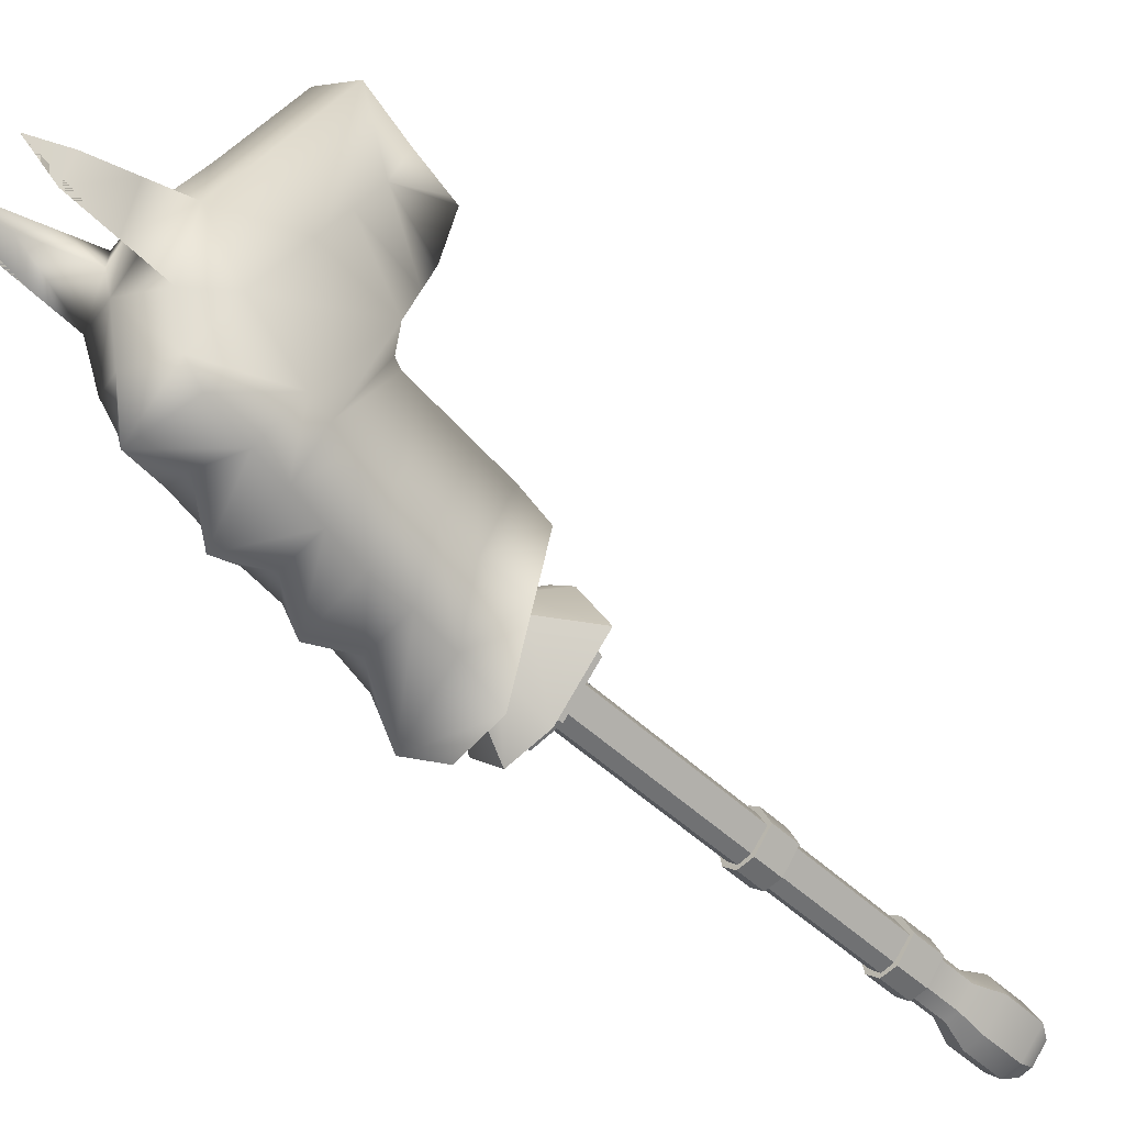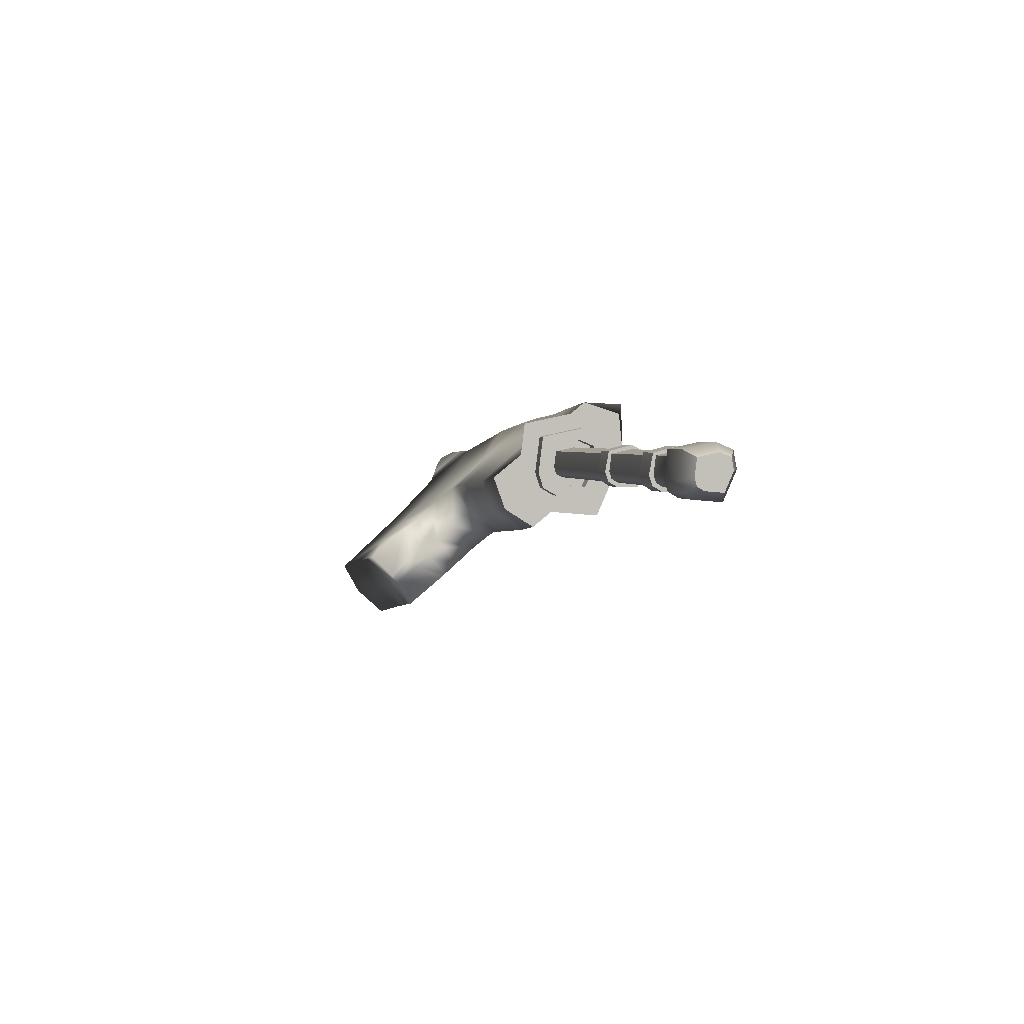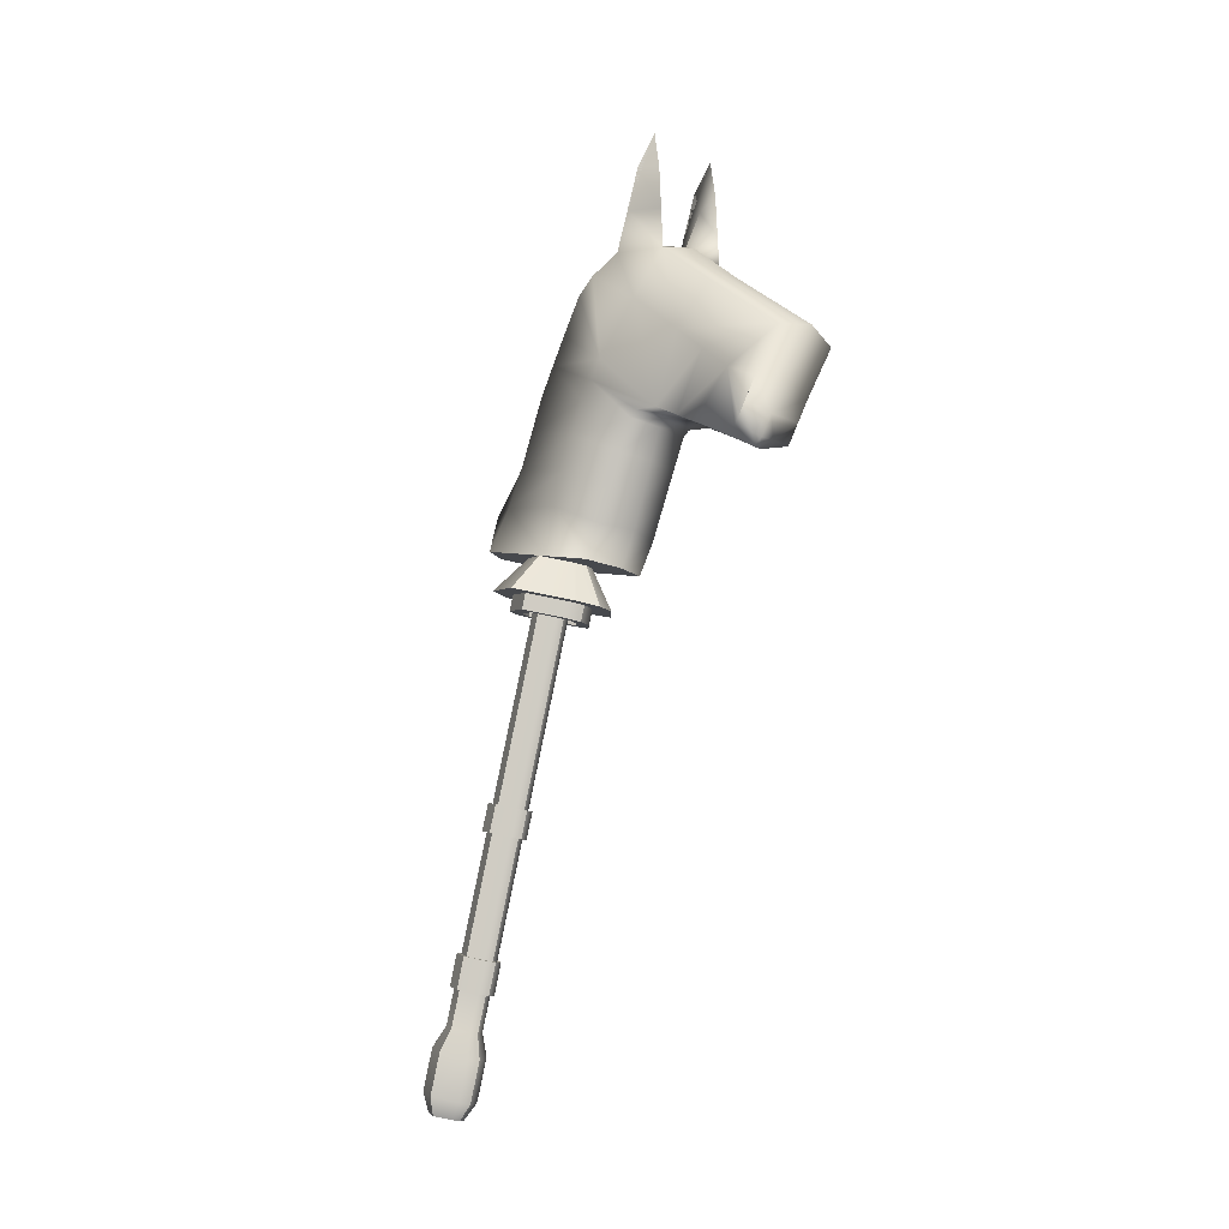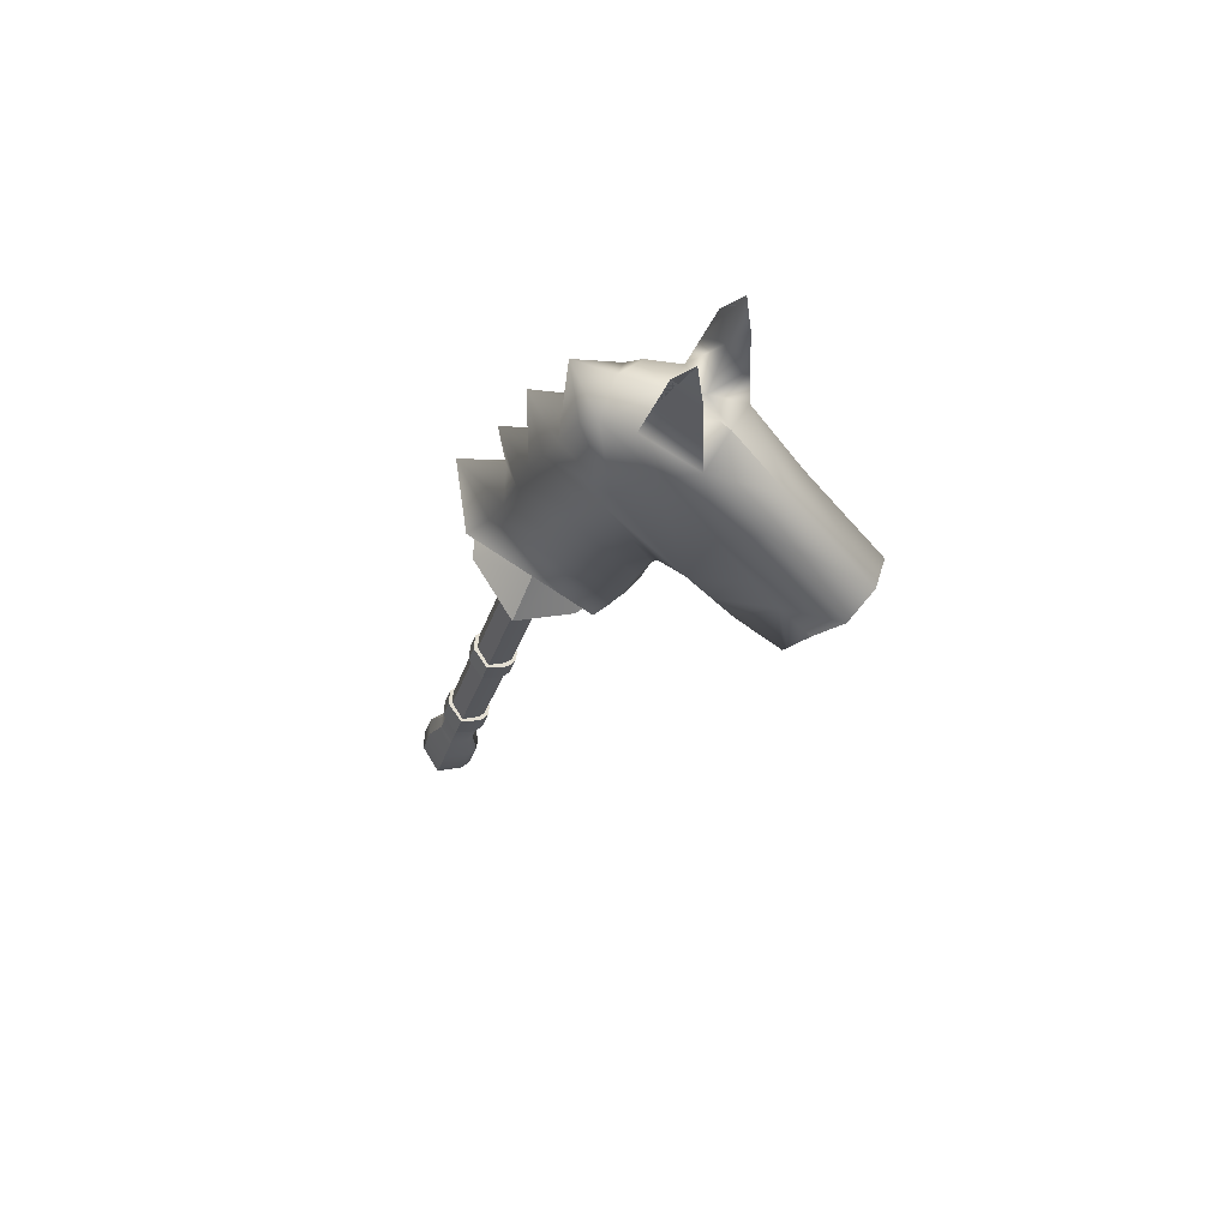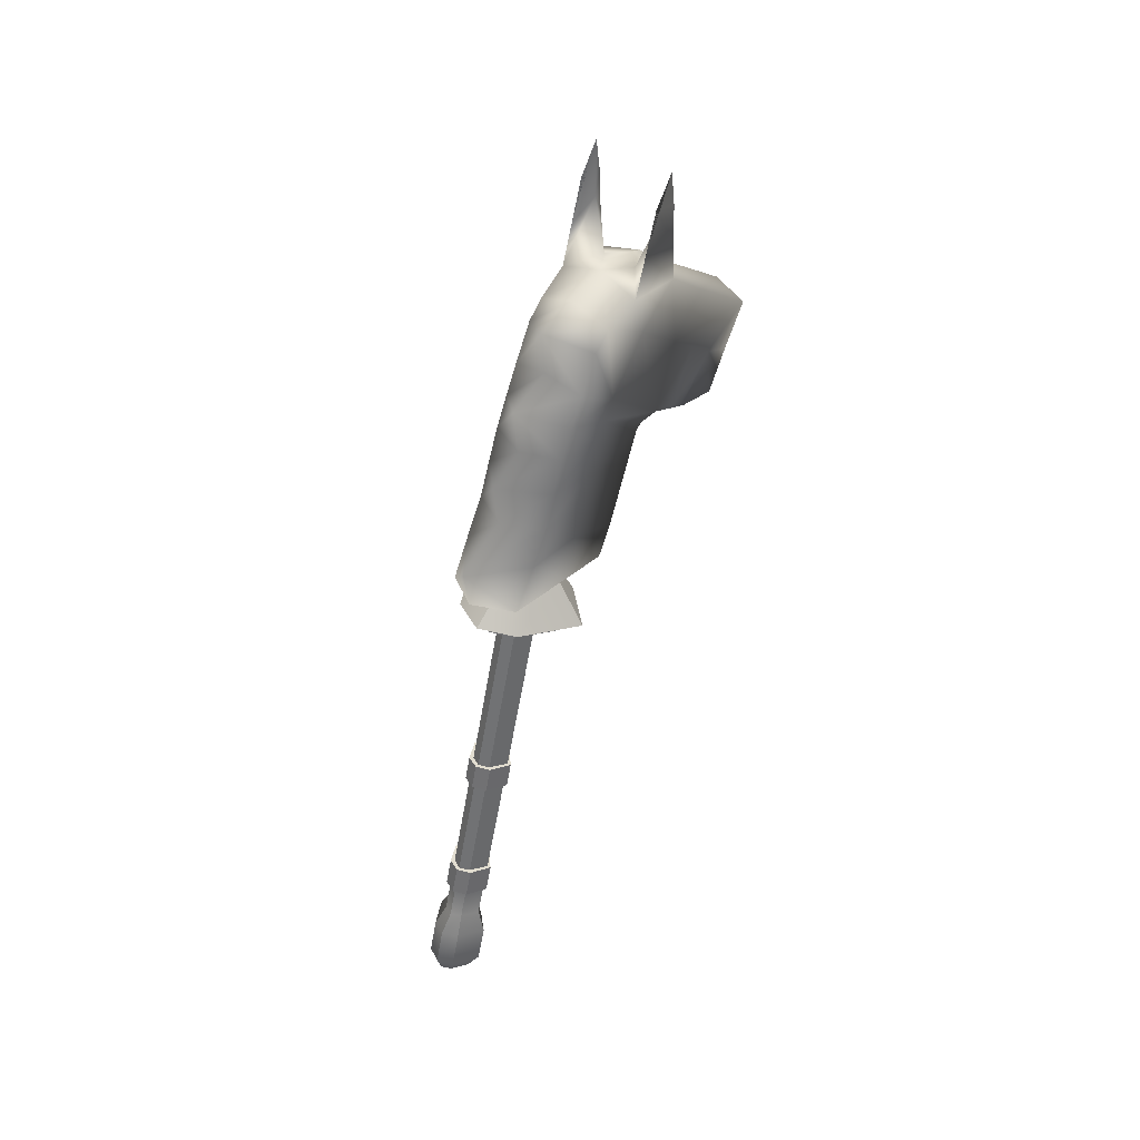
<metadata>
{"format":"obj","ext":"obj","renderer":"f3d","projection":"perspective","resolution":1024,"background":"white","views":[{"elev":-23.9,"azim":-135.8,"up":"+Z"},{"elev":-77.4,"azim":127.8,"up":"+Y"},{"elev":-17.1,"azim":-45.9,"up":"+Y"},{"elev":56.5,"azim":-61.1,"up":"+Y"},{"elev":47.9,"azim":-143.4,"up":"+Y"}]}
</metadata>
<code>
g default
v 0.6625 11.32 4.971
v 0.6625 12.01 2.596
v 0.6625 11.61 3.993
v 0.7209 16.41 6.847
v 0.7209 16.68 5.774
v 0.6625 15.51 7.826
v 0.6625 13.6 6.6
v 0.6625 14.86 5.299
v 0.6625 15.57 4.419
v 0.6625 12.8 8.323
v 0.6625 13.14 8.535
v 0.6625 13.15 7.376
v 0.6625 13.51 8.758
v 0.6625 16.48 5.122
v 0.6625 15.75 6.112
v 0.6625 14.85 7.09
v 0.6625 13.85 8.181
v 0.6625 12.92 8.396
v 0.6625 13.58 6.011
v 0.6625 14.2 4.877
v 0.6625 14.55 3.878
v 0.3077 16.77 6.345
v 0.7209 18.15 6.273
v 0.7209 18.64 6.669
v 0.7209 17.95 6.773
v 0.7209 17.39 6.017
v 0.613 17.68 6.503
v 0.7209 17.16 6.811
v 0.6625 13.33 7.07
v 0.6625 14.34 7.649
v 0.6625 14.25 9.271
v 0.6625 13.09 7.469
v 0.2831 12.79 8.322
v 0.08735 12.62 8.214
v 0.1245 12.94 7.735
v 0.1616 13.12 7.425
v 0.2004 13.33 7.07
v 0.004043 12.13 2.179
v 0.004043 11.26 5.187
v 0.004043 16.63 6.901
v 0.004043 16.91 5.831
v 0.004043 15.72 7.88
v 0.004043 13.58 6.636
v 0.004043 15.79 4.324
v 0.004043 12.61 8.212
v 0.004043 13.13 8.526
v 0.004043 13.11 7.441
v 0.004043 13.64 8.839
v 0.004043 16.79 5.058
v 0.004043 13.58 6.054
v 0.004043 14.6 3.601
v 0.004043 16.89 6.016
v 0.004043 16.72 6.703
v 0.004043 13.33 7.07
v 0.004043 14.39 9.415
v 0.004043 12.78 8.314
v 0.004043 12.93 7.747
v -0.6625 11.32 4.971
v -0.6625 12.01 2.596
v -0.6625 11.61 3.993
v -0.7209 16.41 6.847
v -0.7209 16.68 5.774
v -0.6625 15.51 7.826
v -0.6625 13.6 6.6
v -0.6625 14.86 5.299
v -0.6625 15.57 4.419
v -0.6625 12.8 8.323
v -0.6625 13.14 8.535
v -0.6625 13.15 7.376
v -0.6625 13.51 8.758
v -0.6625 16.48 5.122
v -0.6625 15.75 6.112
v -0.6625 14.85 7.09
v -0.6625 13.85 8.181
v -0.6625 12.92 8.396
v -0.6625 13.58 6.011
v -0.6625 14.2 4.877
v -0.6625 14.58 3.878
v -0.2996 16.77 6.345
v -0.7209 18.15 6.273
v -0.7209 18.64 6.669
v -0.7209 17.95 6.773
v -0.7209 17.39 6.017
v -0.6049 17.68 6.503
v -0.7209 17.16 6.811
v -0.6625 13.33 7.07
v -0.6625 14.34 7.649
v -0.6625 14.25 9.271
v -0.6625 13.09 7.469
v -0.275 12.79 8.322
v -0.07927 12.62 8.214
v -0.1164 12.94 7.735
v -0.1535 13.12 7.425
v -0.1923 13.33 7.07
v 0.6625 13.69 6.144
v 0.6625 14.53 5.089
v 0.6625 15.08 4.149
v 0.004043 15.54 3.492
v -0.6625 15.08 4.149
v -0.6625 14.53 5.089
v -0.6625 13.69 6.144
v 0.004043 13.67 6.188
v 0.6625 13.63 4.671
v 0.6625 13.97 3.635
v 0.004043 14.29 2.925
v -0.6625 13.97 3.635
v -0.6625 13.63 4.671
v -0.6625 13.03 5.777
v 0.004043 13.03 5.864
v 0.6625 13.03 5.777
v 0.6625 13.03 4.455
v 0.6625 13.34 3.381
v 0.004043 13.4 3.028
v -0.6625 13.34 3.381
v -0.6625 13.03 4.455
v -0.6625 12.46 5.533
v 0.004043 12.46 5.664
v 0.6625 12.46 5.533
v 0.6625 12.44 4.24
v 0.6625 12.71 2.995
v 0.004043 12.94 2.064
v -0.6625 12.71 3.072
v -0.6625 12.44 4.24
v -0.6625 11.88 5.289
v 0.004043 11.88 5.465
v 0.6625 11.88 5.289
v 0.004043 16.67 4.249
v 0.6625 16.22 4.796
v -0.6625 16.22 4.796
v 0.6514 11.65 3.833
v 0.2436 11.53 4.241
v 0.004042 11.51 4.331
v -0.2355 11.53 4.241
v -0.6433 11.65 3.833
v -0.3334 11.82 3.251
v 0.004042 11.87 3.077
v 0.3415 11.82 3.251
v 1.212 10.97 3.742
v 0.4511 10.75 4.502
v 0.004043 10.7 4.671
v -0.4431 10.75 4.502
v -1.204 10.97 3.742
v -0.6259 11.28 2.655
v 0.004043 11.37 2.331
v 0.634 11.28 2.655
v 0.8096 10.99 3.671
v 0.3021 10.84 4.178
v 0.004043 10.81 4.29
v -0.294 10.84 4.178
v -0.8015 10.99 3.671
v -0.4159 11.2 2.946
v 0.004043 11.26 2.73
v 0.424 11.2 2.946
v 0.5411 11 3.623
v 0.2028 10.9 3.961
v 0.004042 10.88 4.036
v -0.1947 10.9 3.961
v -0.533 11 3.623
v -0.2759 11.14 3.14
v 0.004042 11.18 2.996
v 0.284 11.14 3.14
v 0.8096 10.71 3.589
v 0.3021 10.56 4.096
v 0.2028 10.62 3.88
v 0.5411 10.72 3.542
v 0.004043 10.53 4.209
v 0.004042 10.6 3.955
v -0.294 10.56 4.096
v -0.1947 10.62 3.88
v -0.8015 10.71 3.589
v -0.533 10.72 3.542
v -0.4159 10.92 2.865
v -0.2759 10.86 3.059
v 0.004043 10.98 2.648
v 0.004042 10.9 2.915
v 0.424 10.92 2.865
v 0.284 10.86 3.059
v 0.3621 11.01 3.592
v 0.1365 10.94 3.817
v 0.004042 10.93 3.867
v -0.1284 10.94 3.817
v -0.354 11.01 3.592
v -0.1826 11.1 3.27
v 0.004042 11.13 3.174
v 0.1907 11.1 3.27
v 0.3621 7.528 2.584
v 0.1365 7.463 2.809
v 0.004042 7.449 2.859
v -0.1284 7.463 2.809
v -0.354 7.528 2.584
v -0.1826 7.622 2.262
v 0.004042 7.649 2.166
v 0.1907 7.622 2.262
v 0.3621 7.053 2.446
v 0.1365 6.988 2.672
v 0.004042 6.974 2.721
v -0.1284 6.988 2.672
v -0.354 7.053 2.446
v -0.1826 7.146 2.124
v 0.004042 7.174 2.028
v 0.1907 7.146 2.124
v 0.3621 5.017 1.857
v 0.1365 4.952 2.082
v 0.004042 4.937 2.132
v -0.1284 4.952 2.082
v -0.354 5.017 1.857
v -0.1826 5.11 1.535
v 0.004042 5.138 1.438
v 0.1907 5.11 1.535
v 0.3621 4.465 1.697
v 0.1365 4.399 1.922
v 0.004042 4.385 1.972
v -0.1284 4.399 1.922
v -0.354 4.465 1.697
v -0.1826 4.558 1.375
v 0.004042 4.586 1.279
v 0.1907 4.558 1.375
v 0.3621 3.829 1.513
v 0.1365 3.763 1.738
v 0.004042 3.749 1.788
v -0.1284 3.763 1.738
v -0.354 3.829 1.513
v -0.1826 3.922 1.191
v 0.004042 3.95 1.094
v 0.1907 3.922 1.191
v 0.5411 3.43 1.431
v 0.2028 3.332 1.769
v 0.004042 3.311 1.844
v -0.1947 3.332 1.769
v -0.533 3.43 1.431
v -0.2759 3.57 0.9484
v 0.004042 3.612 0.8042
v 0.284 3.57 0.9484
v 0.5411 2.712 1.224
v 0.2028 2.614 1.561
v 0.004042 2.593 1.636
v -0.1947 2.614 1.561
v -0.533 2.712 1.224
v -0.2759 2.852 0.7405
v 0.004042 2.894 0.5962
v 0.284 2.852 0.7405
v 0.3621 2.411 1.102
v 0.1365 2.346 1.327
v 0.004042 2.331 1.377
v -0.1284 2.346 1.327
v -0.354 2.411 1.102
v -0.1826 2.504 0.7801
v 0.004042 2.532 0.6839
v 0.1907 2.504 0.7801
v 0.4284 7.526 2.593
v 0.1812 7.445 2.873
v 0.1812 6.969 2.736
v 0.4284 7.05 2.456
v 0.004042 7.427 2.933
v 0.004042 6.952 2.795
v -0.1732 7.445 2.873
v -0.1732 6.969 2.736
v -0.4203 7.526 2.593
v -0.4203 7.05 2.456
v -0.2388 7.637 2.209
v -0.2388 7.162 2.071
v 0.004042 7.67 2.096
v 0.004042 7.194 1.958
v 0.2468 7.637 2.209
v 0.2468 7.162 2.071
v 0.4284 5.014 1.866
v 0.1812 4.933 2.146
v 0.1812 4.381 1.986
v 0.4284 4.462 1.706
v 0.004042 4.916 2.205
v 0.004042 4.364 2.046
v -0.1732 4.933 2.146
v -0.1732 4.381 1.986
v -0.4203 5.014 1.866
v -0.4203 4.462 1.706
v -0.2388 5.125 1.482
v -0.2388 4.573 1.322
v 0.004042 5.158 1.369
v 0.004042 4.606 1.209
v 0.2468 5.125 1.482
v 0.2468 4.573 1.322
g horsehammer
f 22 53 40 4
f 4 40 42 6
f 8 9 128
f 9 44 127 128
f 33 34 10 18
f 7 8 15 16
f 95 96 8 7
f 96 97 9 8
f 97 98 44 9
f 35 36 12 32
f 12 17 32
f 13 48 46 11
f 36 37 29 12
f 29 30 17 12
f 31 55 48 13
f 14 49 41 5
f 15 14 5 4
f 16 15 4 6
f 17 30 31 13
f 18 17 13 11
f 18 11 33
f 110 103 20 19
f 103 104 21 20
f 104 105 51 21
f 23 24 25
f 26 27 24 23
f 27 28 25 24
f 28 26 23 25
f 5 22 27 26
f 22 4 28 27
f 4 5 26 28
f 37 7 29
f 7 16 30 29
f 31 30 16 6
f 6 42 55 31
f 10 17 18
f 32 17 10
f 34 35 32 10
f 33 11 46 56
f 43 102 95 7
f 50 109 110 19
f 41 52 22 5
f 52 53 22
f 56 45 34 33
f 45 57 35 34
f 57 47 36 35
f 47 54 37 36
f 54 43 7 37
f 79 61 40 53
f 61 63 42 40
f 65 72 71 129
f 127 129 71 49
f 90 75 67 91
f 64 73 72 65
f 100 101 64 65
f 99 100 65 66
f 98 99 66 44
f 92 89 69 93
f 69 89 74
f 70 68 46 48
f 93 69 86 94
f 86 69 74 87
f 88 70 48 55
f 71 62 41 49
f 72 61 62 71
f 73 63 61 72
f 74 70 88 87
f 75 68 70 74
f 75 90 68
f 107 108 76 77
f 106 107 77 78
f 105 106 78 51
f 80 82 81
f 83 80 81 84
f 84 81 82 85
f 85 82 80 83
f 62 83 84 79
f 79 84 85 61
f 61 85 83 62
f 94 86 64
f 64 86 87 73
f 88 63 73 87
f 63 88 55 42
f 67 75 74
f 89 67 74
f 91 67 89 92
f 90 56 46 68
f 43 64 101 102
f 50 76 108 109
f 41 62 79 52
f 52 79 53
f 56 90 91 45
f 45 91 92 57
f 57 92 93 47
f 47 93 94 54
f 54 94 64 43
f 19 20 96 95
f 20 21 97 96
f 21 51 98 97
f 78 99 98 51
f 77 100 99 78
f 76 101 100 77
f 102 101 76 50
f 95 102 50 19
f 111 112 104 103
f 112 113 105 104
f 113 114 106 105
f 114 115 107 106
f 115 116 108 107
f 109 108 116 117
f 110 109 117 118
f 118 111 103 110
f 119 120 112 111
f 120 121 113 112
f 121 122 114 113
f 122 123 115 114
f 123 124 116 115
f 117 116 124 125
f 118 117 125 126
f 126 119 111 118
f 3 2 120 119
f 2 38 121 120
f 59 122 121 38
f 60 123 122 59
f 58 124 123 60
f 125 124 58 39
f 126 125 39 1
f 1 3 119 126
f 128 127 49 14
f 8 128 14 15
f 66 129 127 44
f 65 129 66
f 242 243 244 245 246 247 248 249
f 3 1 131 130
f 1 39 132 131
f 39 58 133 132
f 58 60 134 133
f 60 59 135 134
f 59 38 136 135
f 38 2 137 136
f 2 3 130 137
f 130 131 139 138
f 131 132 140 139
f 132 133 141 140
f 133 134 142 141
f 134 135 143 142
f 135 136 144 143
f 136 137 145 144
f 137 130 138 145
f 138 139 147 146
f 139 140 148 147
f 140 141 149 148
f 141 142 150 149
f 142 143 151 150
f 143 144 152 151
f 144 145 153 152
f 145 138 146 153
f 162 163 164 165
f 163 166 167 164
f 166 168 169 167
f 168 170 171 169
f 170 172 173 171
f 172 174 175 173
f 174 176 177 175
f 176 162 165 177
f 146 147 163 162
f 155 154 165 164
f 147 148 166 163
f 156 155 164 167
f 148 149 168 166
f 157 156 167 169
f 149 150 170 168
f 158 157 169 171
f 150 151 172 170
f 159 158 171 173
f 151 152 174 172
f 160 159 173 175
f 152 153 176 174
f 161 160 175 177
f 153 146 162 176
f 154 161 177 165
f 154 155 179 178
f 155 156 180 179
f 156 157 181 180
f 157 158 182 181
f 158 159 183 182
f 159 160 184 183
f 160 161 185 184
f 161 154 178 185
f 178 179 187 186
f 179 180 188 187
f 180 181 189 188
f 181 182 190 189
f 182 183 191 190
f 183 184 192 191
f 184 185 193 192
f 185 178 186 193
f 250 251 252 253
f 251 254 255 252
f 254 256 257 255
f 256 258 259 257
f 258 260 261 259
f 260 262 263 261
f 262 264 265 263
f 264 250 253 265
f 194 195 203 202
f 195 196 204 203
f 196 197 205 204
f 197 198 206 205
f 198 199 207 206
f 199 200 208 207
f 200 201 209 208
f 201 194 202 209
f 266 267 268 269
f 267 270 271 268
f 270 272 273 271
f 272 274 275 273
f 274 276 277 275
f 276 278 279 277
f 278 280 281 279
f 280 266 269 281
f 210 211 219 218
f 211 212 220 219
f 212 213 221 220
f 213 214 222 221
f 214 215 223 222
f 215 216 224 223
f 216 217 225 224
f 217 210 218 225
f 218 219 227 226
f 219 220 228 227
f 220 221 229 228
f 221 222 230 229
f 222 223 231 230
f 223 224 232 231
f 224 225 233 232
f 225 218 226 233
f 226 227 235 234
f 227 228 236 235
f 228 229 237 236
f 229 230 238 237
f 230 231 239 238
f 231 232 240 239
f 232 233 241 240
f 233 226 234 241
f 234 235 243 242
f 235 236 244 243
f 236 237 245 244
f 237 238 246 245
f 238 239 247 246
f 239 240 248 247
f 240 241 249 248
f 241 234 242 249
f 186 187 251 250
f 195 194 253 252
f 187 188 254 251
f 196 195 252 255
f 188 189 256 254
f 197 196 255 257
f 189 190 258 256
f 198 197 257 259
f 190 191 260 258
f 199 198 259 261
f 191 192 262 260
f 200 199 261 263
f 192 193 264 262
f 201 200 263 265
f 193 186 250 264
f 194 201 265 253
f 202 203 267 266
f 211 210 269 268
f 203 204 270 267
f 212 211 268 271
f 204 205 272 270
f 213 212 271 273
f 205 206 274 272
f 214 213 273 275
f 206 207 276 274
f 215 214 275 277
f 207 208 278 276
f 216 215 277 279
f 208 209 280 278
f 217 216 279 281
f 209 202 266 280
f 210 217 281 269

</code>
